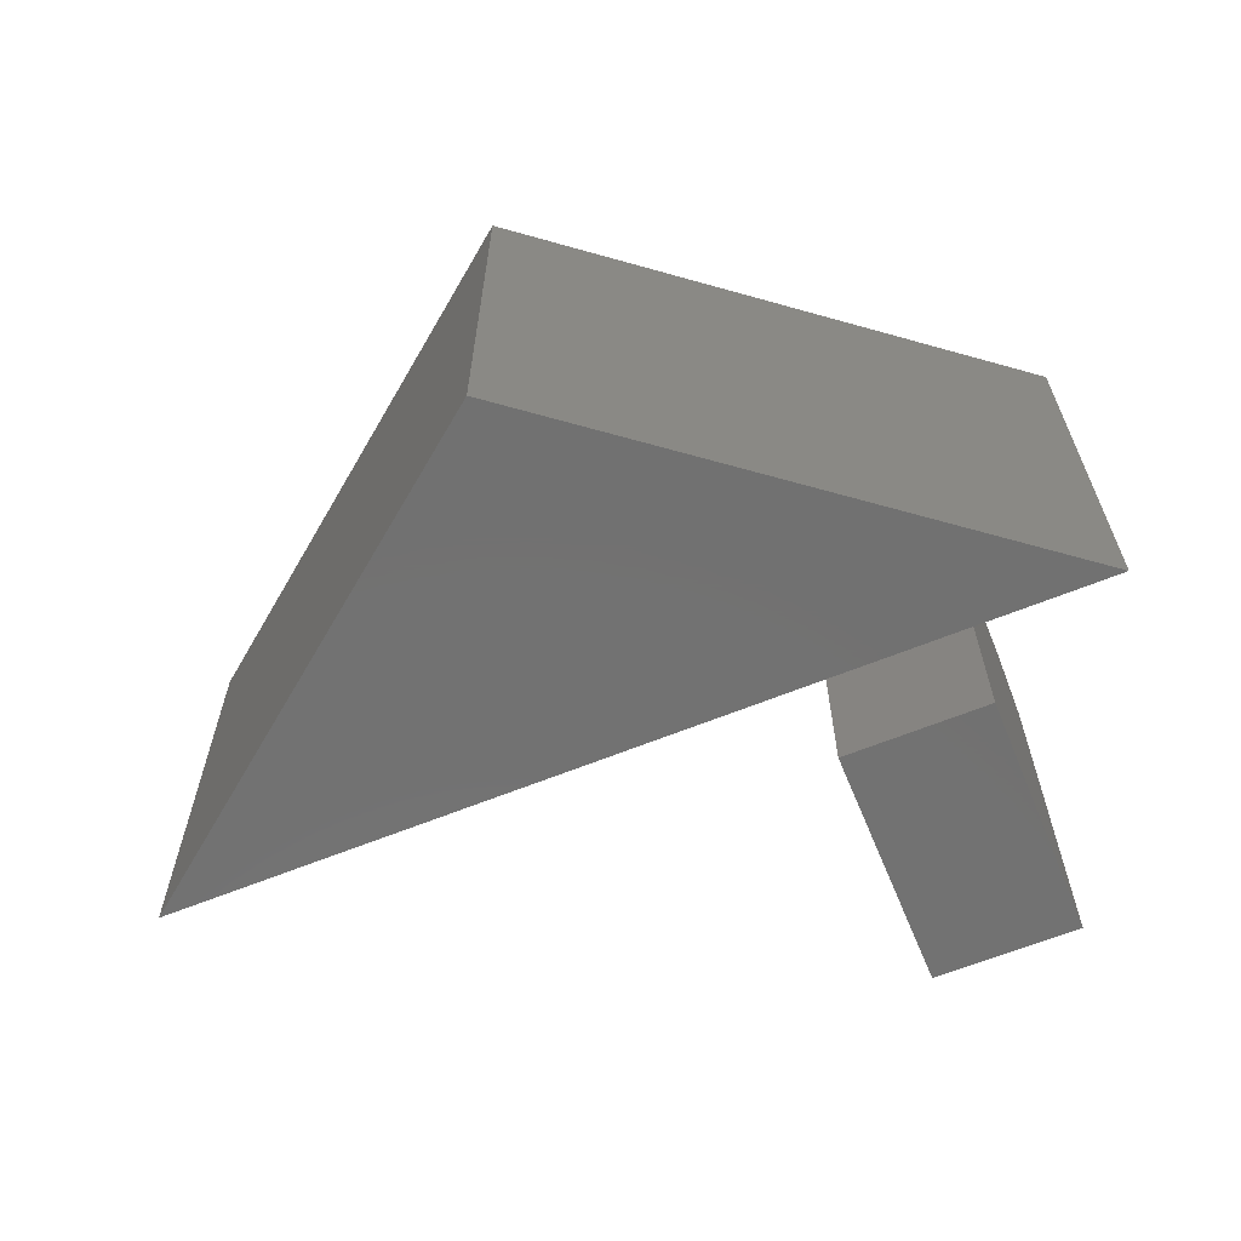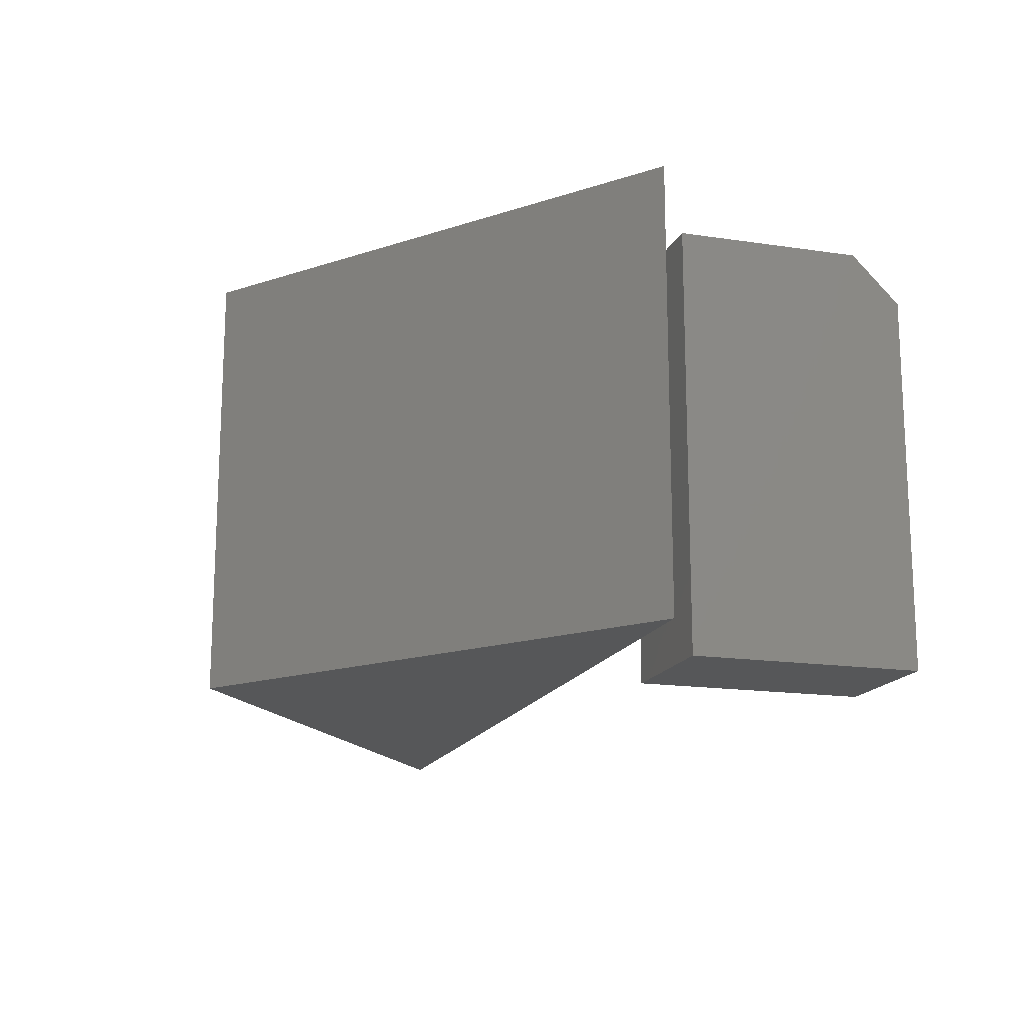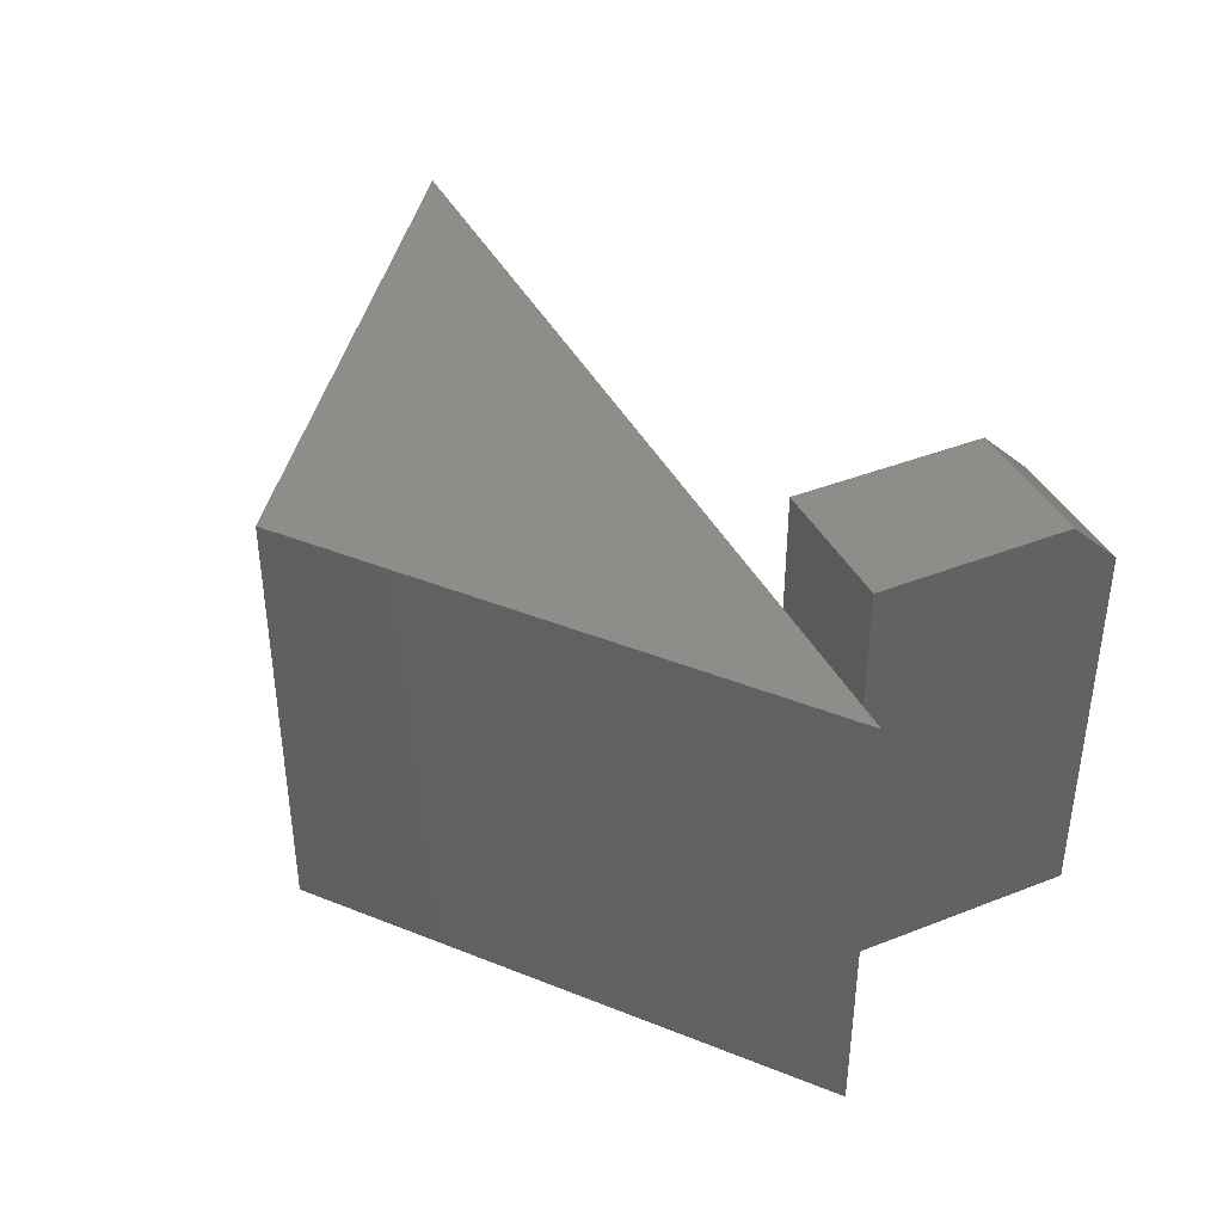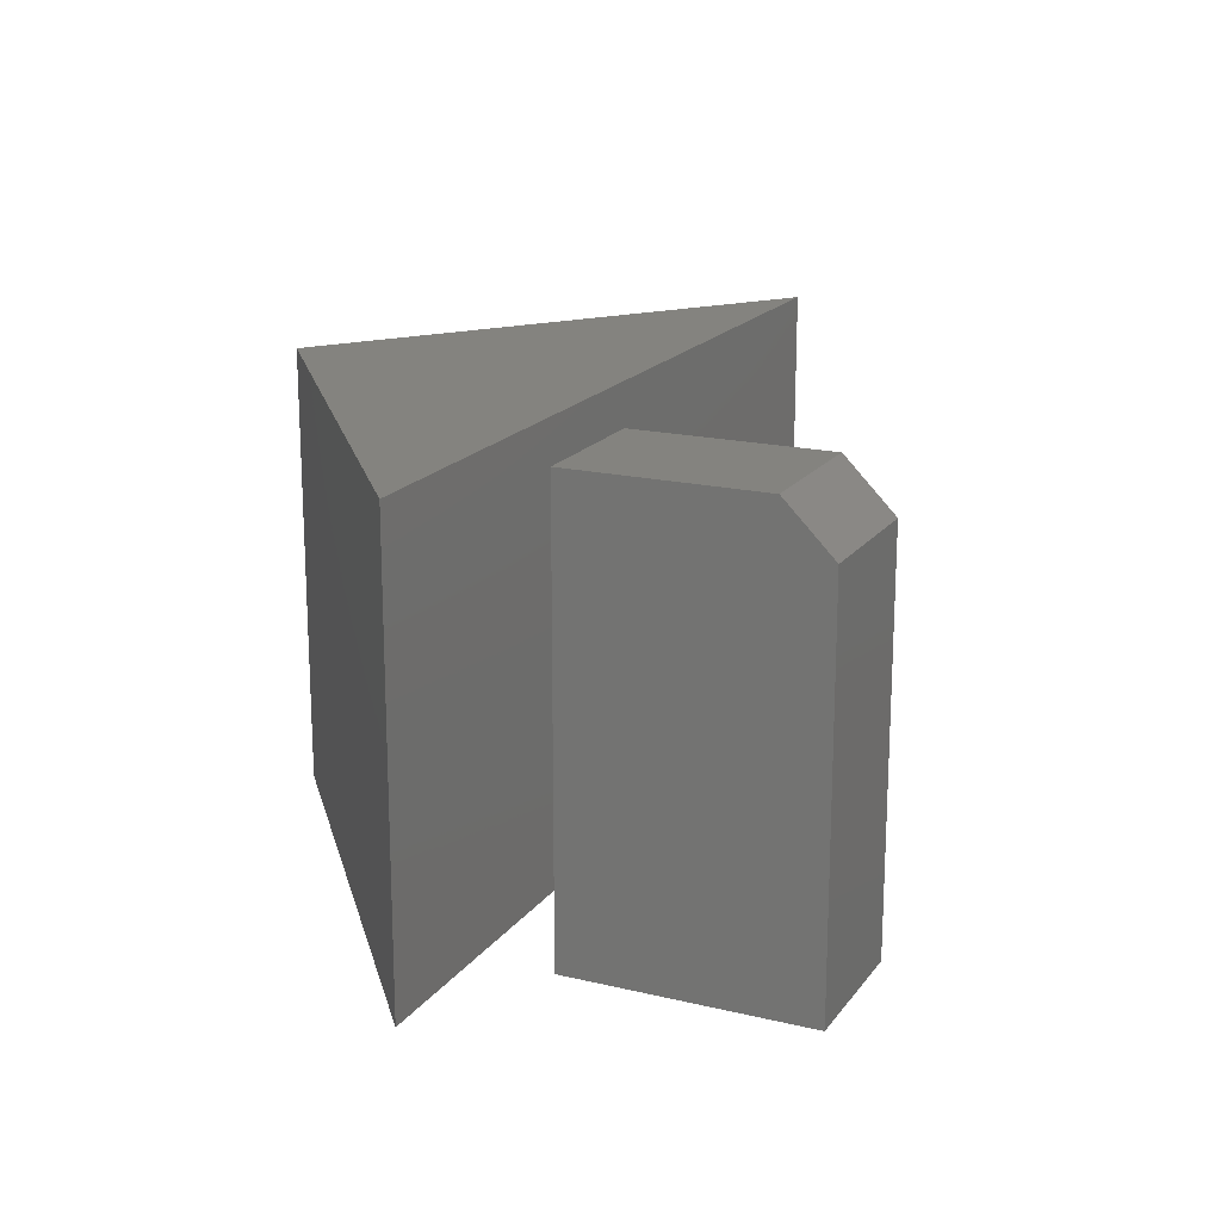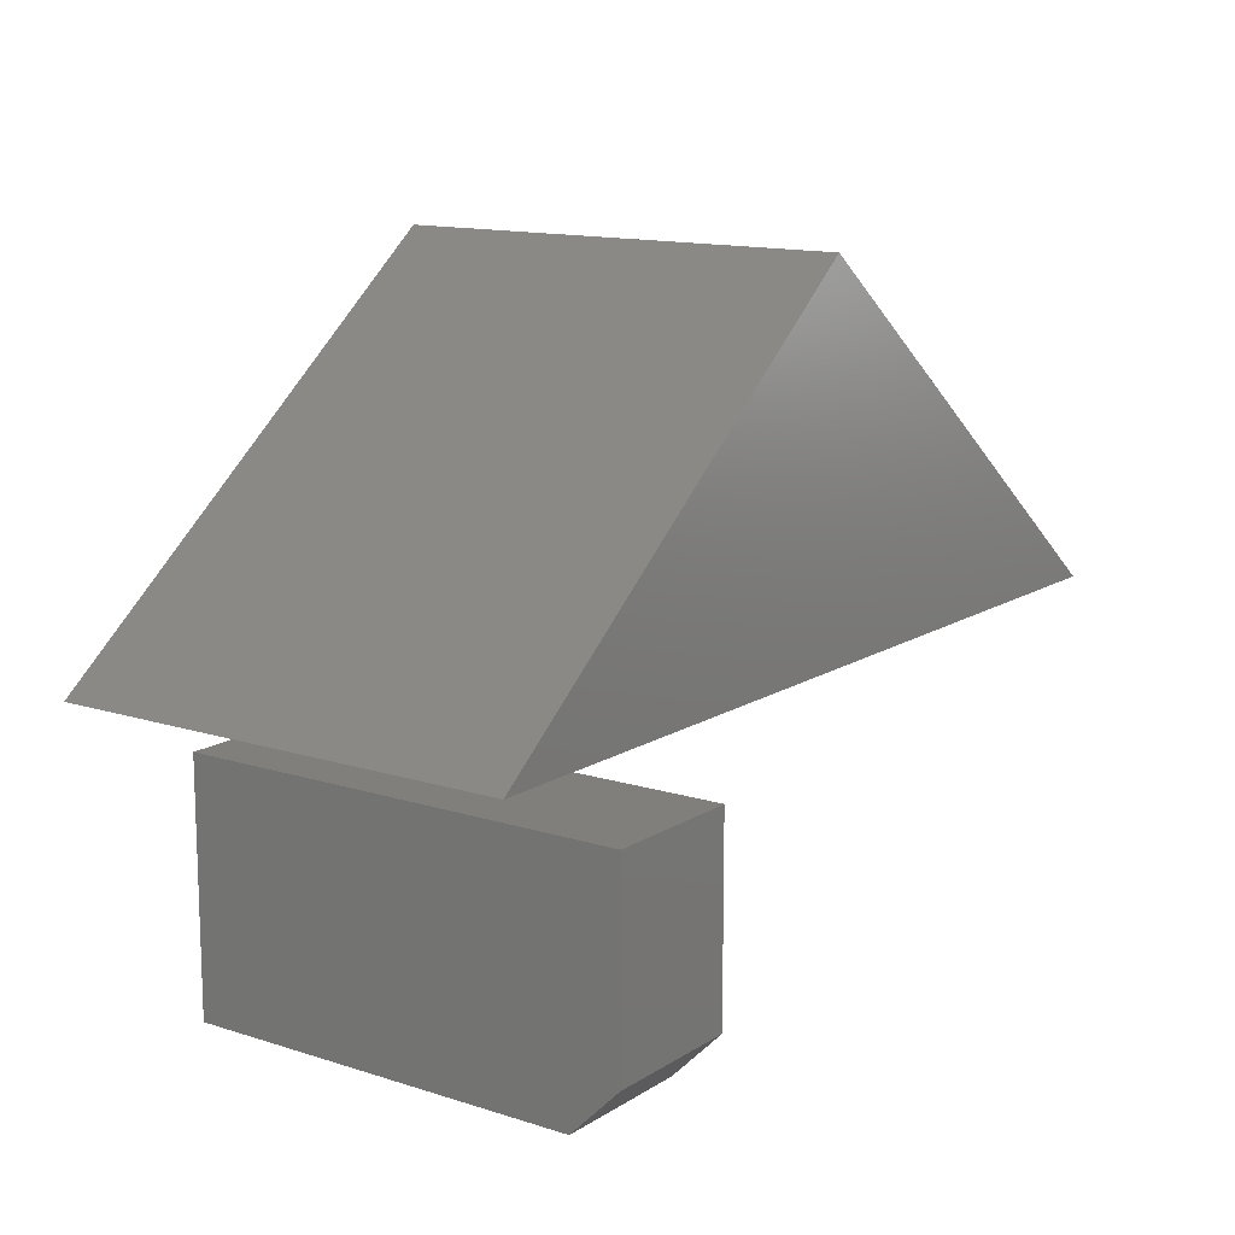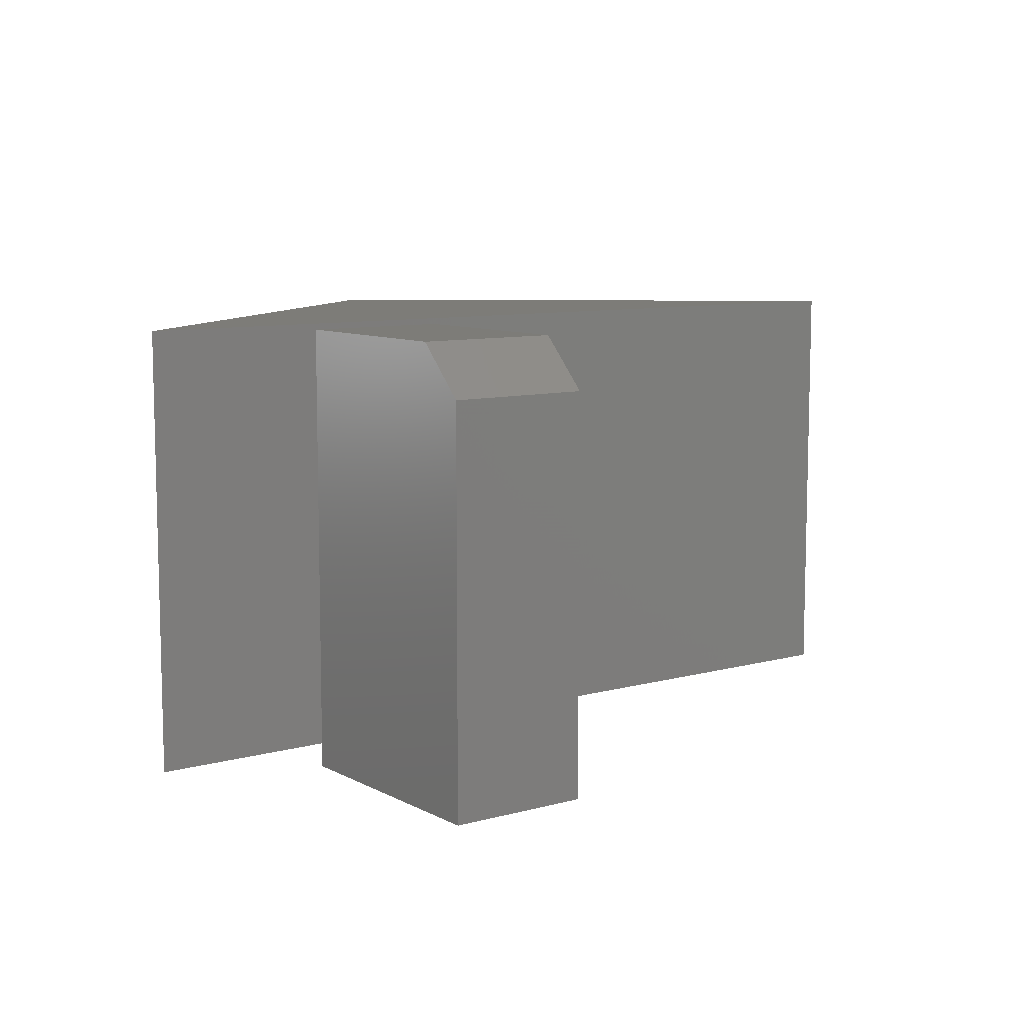
<metadata>
{"format":"stl","ext":"stl","renderer":"f3d","projection":"perspective","resolution":1024,"background":"white","views":[{"elev":-63.6,"azim":22.3,"up":"+Y"},{"elev":-16.3,"azim":72.7,"up":"+Y"},{"elev":40.8,"azim":64.3,"up":"+Y"},{"elev":18.1,"azim":114.9,"up":"+Y"},{"elev":13.4,"azim":125.8,"up":"+Z"},{"elev":9.1,"azim":143.9,"up":"+Y"}]}
</metadata>
<code>
# stl→obj: 24 verts, 40 faces
v -0.4219 -0.4219 0.4219
v 0.4219 -0.4219 0.4219
v 0.004441 -0.4219 0.7505
v 0.004441 4.191e-17 0.7505
v 0.4219 4.684e-17 0.4219
v -0.4219 0 0.4219
v 0.2887 7.212e-17 0.1668
v 0.2887 -0.04688 0.1199
v 0.1554 6.472e-17 0.1668
v 0.2265 -0.04688 0.1199
v 0.1554 -0.04688 0.1199
v 0.1554 7.494e-17 0.3508
v 0.2265 7.888e-17 0.3508
v 0.1554 6.853e-17 0.2354
v 0.2887 8.234e-17 0.3508
v 0.2887 7.593e-17 0.2354
v 0.1554 -0.4219 0.1199
v 0.1554 -0.4219 0.2354
v 0.2887 -0.4219 0.2354
v 0.2887 -0.4219 0.1199
v 0.2265 -0.4219 0.1199
v 0.2265 -0.4219 0.3508
v 0.1554 -0.4219 0.3508
v 0.2887 -0.4219 0.3508
f 1 2 3
f 4 5 6
f 3 4 1
f 1 4 6
f 2 5 3
f 3 5 4
f 1 6 2
f 2 6 5
f 7 8 9
f 9 8 10
f 9 10 11
f 12 13 14
f 15 16 13
f 13 16 14
f 16 7 14
f 14 7 9
f 17 18 11
f 11 18 14
f 11 14 9
f 19 20 16
f 16 20 8
f 16 8 7
f 10 8 21
f 21 8 20
f 11 10 17
f 17 10 21
f 18 22 23
f 19 21 20
f 24 22 19
f 19 22 18
f 19 18 21
f 21 18 17
f 12 14 23
f 23 14 18
f 13 12 22
f 22 12 23
f 15 13 24
f 24 13 22
f 16 15 19
f 19 15 24

</code>
